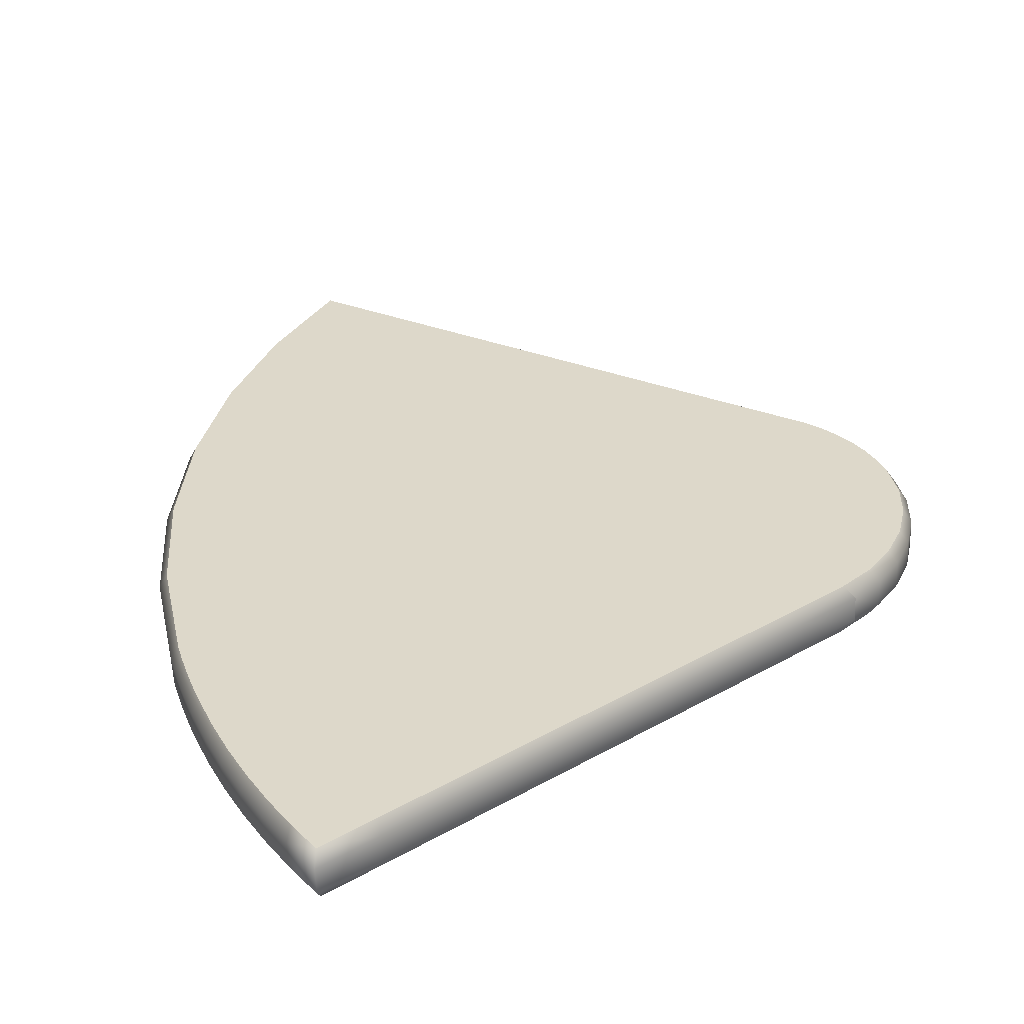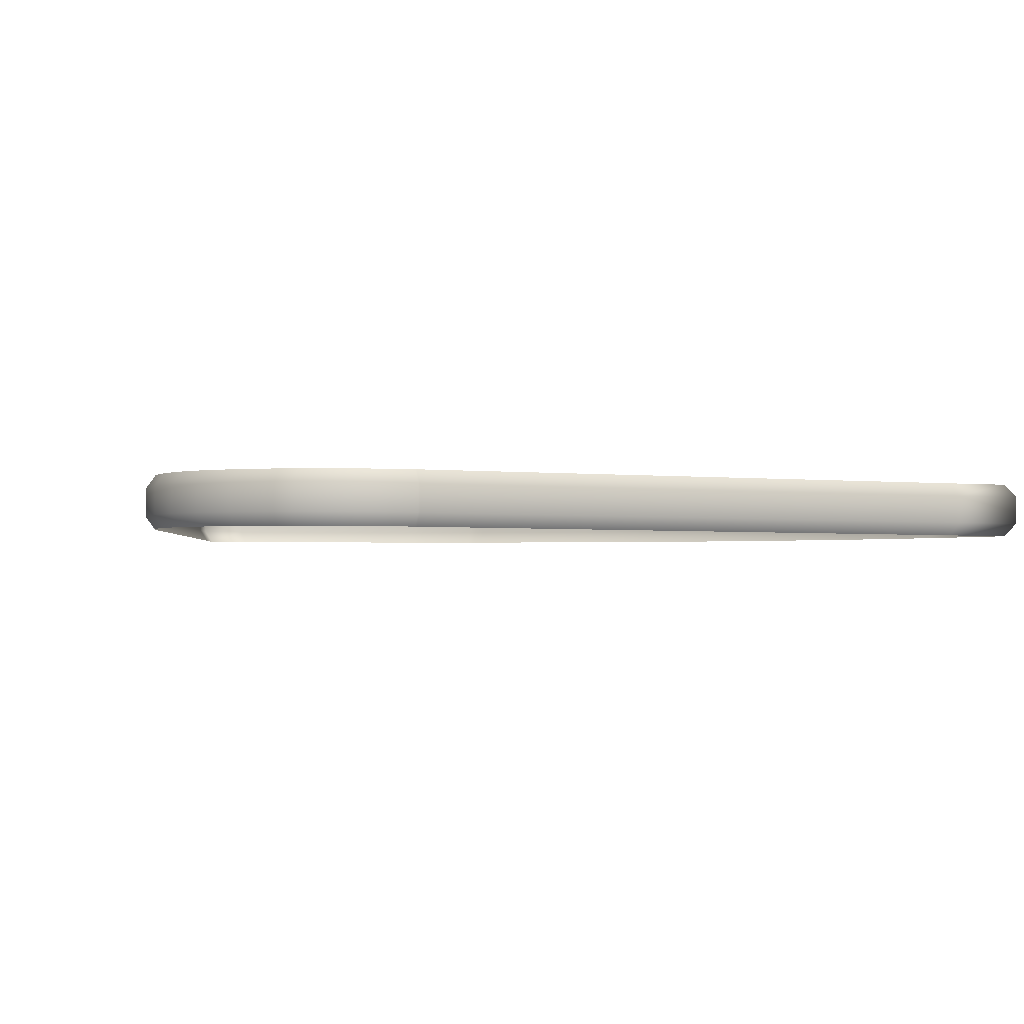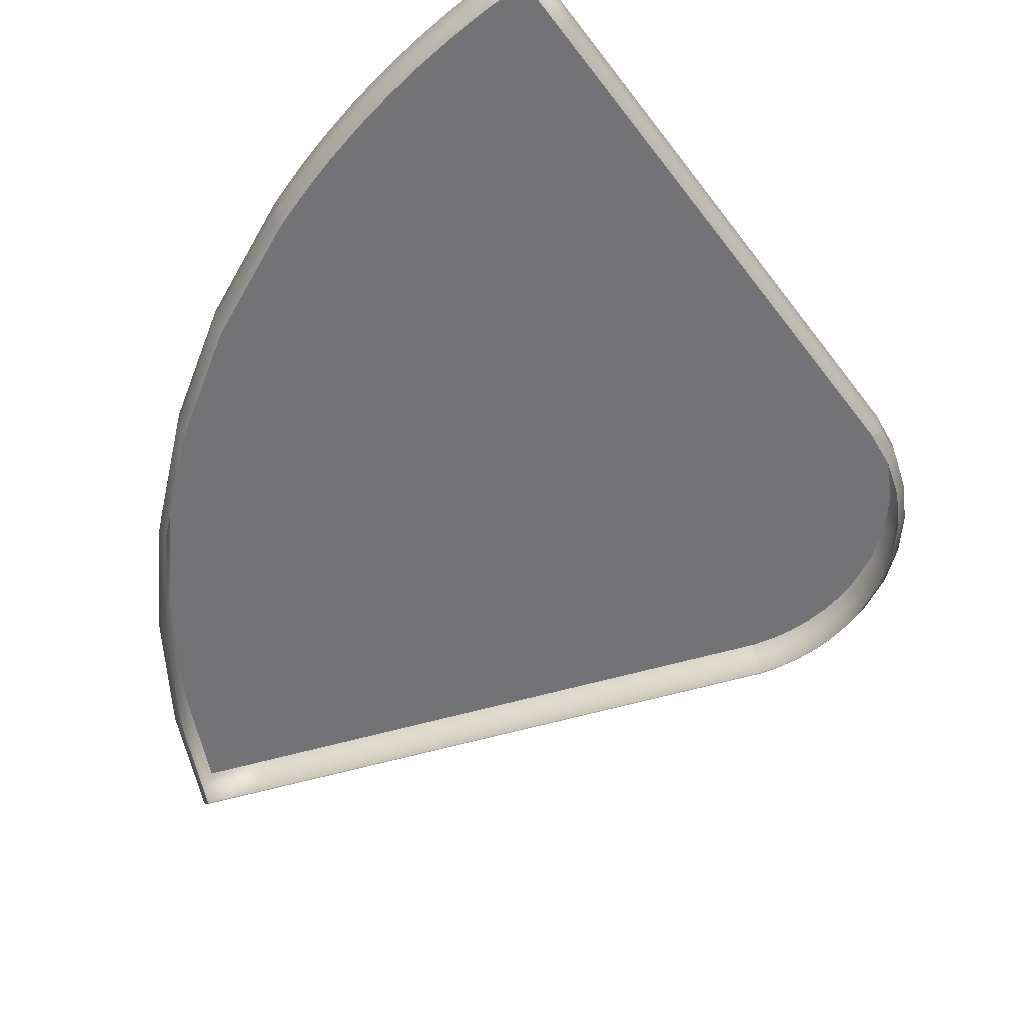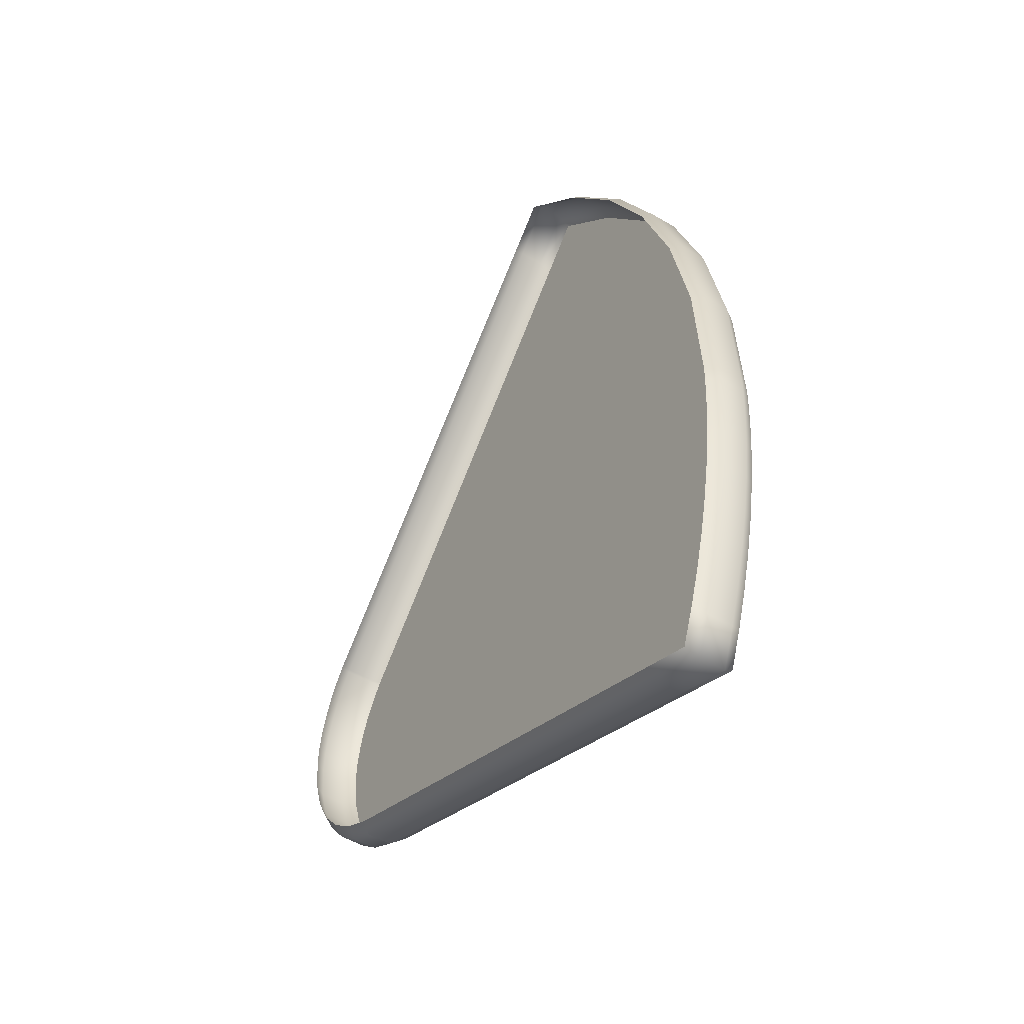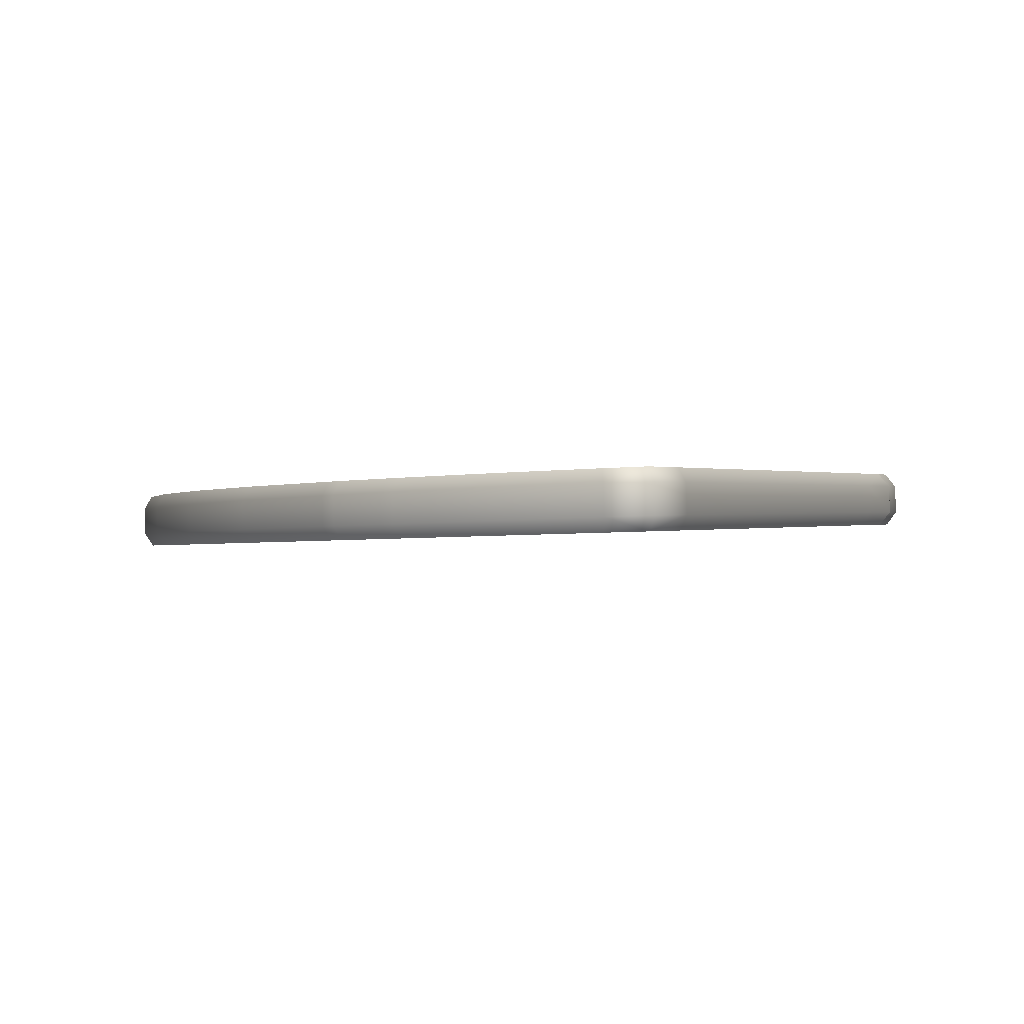
<metadata>
{"format":"obj","ext":"obj","renderer":"f3d","projection":"perspective","resolution":1024,"background":"white","views":[{"elev":30.4,"azim":-16.4,"up":"+Z"},{"elev":1.0,"azim":108.6,"up":"+Z"},{"elev":-57.8,"azim":-33.4,"up":"+Z"},{"elev":-48.8,"azim":-126.1,"up":"+Y"},{"elev":-2.9,"azim":-43.1,"up":"+Z"}]}
</metadata>
<code>
g KnucklesRController_BButtonSlice
v 2.248 -2.486 -0.01553
v 2.17 -2.466 -0.129
v 2.171 -2.467 -0.1289
v 2.247 -2.482 -0.01556
v 2.17 -2.466 -0.129
v 2.251 -2.496 -0.01548
v 2.254 -2.505 -0.01543
v 2.17 -2.465 -0.129
v 2.255 -2.509 -0.0154
v 2.17 -2.465 -0.129
v 2.243 -2.507 0.2149
v 2.24 -2.498 0.2149
v 2.244 -2.512 0.2149
v 2.237 -2.489 0.2148
v 2.235 -2.485 0.2148
v 2.247 -2.482 -0.01556
v 2.148 -2.47 0.3205
v 2.148 -2.47 0.3205
v 2.148 -2.47 0.3205
v 2.148 -2.471 0.3205
v 2.235 -2.485 0.2148
v 2.149 -2.472 0.3205
v 2.472 -2.312 -0.1126
v 2.541 -2.361 0.0001146
v 2.798 -2.15 0.01486
v 2.737 -2.104 -0.09747
v 3.016 -1.887 0.02825
v 2.956 -1.849 -0.08411
v 2.786 -2.153 0.2452
v 2.53 -2.363 0.2305
v 3.122 -1.554 -0.07292
v 3.185 -1.581 0.03968
v 3.229 -1.227 -0.06434
v 3.294 -1.241 0.04856
v 3.335 -0.8761 0.0543
v 3.267 -0.8745 -0.05882
v 3.325 -0.6738 0.05588
v 3.258 -0.6794 -0.05729
v 3.173 -1.584 0.27
v 3.004 -1.89 0.2586
v 3.324 -0.8785 0.2846
v 3.283 -1.244 0.2789
v 2.934 -1.854 0.3653
v 2.715 -2.109 0.352
v 2.45 -2.316 0.3369
v 3.313 -0.6762 0.2862
v 3.207 -1.232 0.3851
v 3.1 -1.559 0.3765
v 3.236 -0.6841 0.3922
v 3.245 -0.8791 0.3906
v 3.205 -0.4952 0.3926
v 3.281 -0.4791 0.2866
v 3.292 -0.4767 0.05631
v 3.227 -0.2889 0.286
v 3.238 -0.2865 0.05564
v 3.227 -0.4906 -0.05686
v 3.176 -0.3091 -0.05748
v 3.165 -0.1051 0.05392
v 3.106 -0.1362 -0.05912
v 3.019 0.02688 -0.06172
v 3.074 0.0657 0.05121
v 2.915 0.1789 -0.06524
v 2.966 0.2241 0.04756
v 2.95 0.2427 0.04696
v 2.899 0.1968 -0.06582
v 2.923 0.2736 0.04595
v 2.873 0.2272 -0.06681
v 3.063 0.06333 0.2816
v 3.154 -0.1075 0.2843
v 2.938 0.2403 0.2773
v 2.955 0.2217 0.2779
v 3.084 -0.1408 0.3903
v 3.154 -0.3137 0.392
v 2.912 0.2712 0.2763
v 2.893 0.1743 0.3842
v 2.997 0.02225 0.3877
v 2.851 0.2226 0.3826
v 2.877 0.1921 0.3836
v 2.841 0.2639 -0.068
v 2.89 0.3107 0.04475
v 2.858 0.3476 0.04355
v 2.809 0.3007 -0.06919
v 2.832 0.3781 0.04257
v 2.782 0.3311 -0.07017
v 2.847 0.3452 0.2739
v 2.879 0.3083 0.2751
v 2.767 0.349 -0.07075
v 2.816 0.3959 0.04199
v 2.404 0.7636 -0.08422
v 2.454 0.8109 0.02851
v 1.835 1.52 0.005482
v 1.787 1.471 -0.1072
v 1.085 2.379 -0.0224
v 1.041 2.325 -0.1349
v 2.805 0.3935 0.2723
v 2.82 0.3757 0.2729
v 1.823 1.518 0.2358
v 2.443 0.8085 0.2588
v 2.76 0.3265 0.3793
v 2.787 0.296 0.3802
v 2.819 0.2593 0.3814
v 1.074 2.376 0.2079
v 2.382 0.759 0.3652
v 2.744 0.3443 0.3787
v 1.019 2.32 0.3145
v 1.765 1.466 0.3422
v 0.274 3.174 0.2868
v 0.3199 3.24 0.1799
v 0.3312 3.242 -0.05044
v -0.3116 3.963 0.1564
v -0.3003 3.966 -0.07392
v 0.2961 3.179 -0.1626
v -0.3216 3.886 -0.1856
v -0.683 4.404 -0.08816
v -0.6836 4.301 -0.1991
v -1.414 3.541 -0.2427
v -1.442 3.617 -0.1335
v -2.087 2.742 -0.1741
v -2.038 2.689 -0.282
v -2.608 1.788 -0.2094
v -2.544 1.753 -0.3165
v -2.099 2.74 0.05627
v -1.454 3.615 0.09688
v -0.6943 4.401 0.1422
v -2.619 1.786 0.02095
v -2.566 1.749 0.133
v -2.06 2.684 0.1674
v -1.436 3.537 0.2067
v -0.7056 4.296 0.2504
v -0.3436 3.881 0.2638
v -2.921 0.7466 -0.3453
v -2.994 0.767 -0.2388
v -3.236 -0.3122 -0.2618
v -3.159 -0.3209 -0.3679
v -3.324 -1.439 -0.2777
v -3.245 -1.438 -0.3837
v -3.247 -0.3146 -0.03145
v -3.005 0.7646 -0.008484
v -3.245 -1.57 -0.385
v -3.323 -1.572 -0.2791
v -3.243 -1.702 -0.3863
v -3.321 -1.704 -0.2803
v -3.316 -1.837 -0.2814
v -3.238 -1.832 -0.3874
v -3.31 -1.968 -0.2825
v -3.231 -1.963 -0.3884
v -3.335 -1.574 -0.04872
v -3.335 -1.441 -0.04736
v -3.328 -1.839 -0.0511
v -3.332 -1.707 -0.04997
v -3.267 -1.443 0.06576
v -3.181 -0.3255 0.08151
v -2.943 0.742 0.1041
v -3.321 -1.971 -0.05213
v -3.265 -1.706 0.06318
v -3.267 -1.575 0.06442
v -3.253 -1.967 0.06104
v -3.26 -1.837 0.06205
v -3.245 -2.097 0.06014
v -3.312 -2.102 -0.05304
v -3.301 -2.099 -0.2834
v -3.301 -2.232 -0.05384
v -3.29 -2.23 -0.2842
v -3.223 -2.092 -0.3893
v -3.212 -2.222 -0.3901
v -3.247 -2.594 -0.2859
v -3.17 -2.583 -0.3918
v -3.111 -2.94 -0.3926
v -3.188 -2.957 -0.2867
v -3.037 -3.291 -0.3926
v -3.11 -3.317 -0.2866
v -3.015 -3.677 -0.2856
v -2.948 -3.636 -0.3917
v -2.902 -4.038 -0.2838
v -2.843 -3.974 -0.3901
v -3.199 -2.959 -0.05632
v -3.259 -2.597 -0.05552
v -3.027 -3.68 -0.05531
v -3.122 -3.319 -0.05625
v -3.192 -2.588 0.05767
v -3.234 -2.226 0.05934
v -2.914 -4.041 -0.05349
v -3.059 -3.295 0.05687
v -3.133 -2.944 0.05686
v -2.865 -3.979 0.05935
v -2.97 -3.64 0.05771
v -2.724 -4.306 -0.3877
v -2.771 -4.401 -0.2811
v -2.229 -4.198 -0.2525
v -2.21 -4.113 -0.3605
v -1.331 -3.861 -0.205
v -1.334 -3.784 -0.3142
v -2.24 -4.2 -0.02212
v -2.782 -4.404 -0.0508
v -0.2764 -3.387 -0.2583
v -0.2563 -3.457 -0.1482
v 0.7811 -2.99 -0.2024
v 0.8183 -3.053 -0.09141
v 1.715 -2.716 -0.04401
v 1.657 -2.661 -0.1561
v 2.171 -2.468 -0.1289
v 2.257 -2.513 -0.01538
v -0.2676 -3.459 0.08212
v -1.342 -3.863 0.02531
v 1.704 -2.719 0.1863
v 0.807 -3.056 0.1389
v -1.356 -3.789 0.1352
v -2.232 -4.118 0.08893
v -2.746 -4.311 0.06178
v 2.245 -2.515 0.215
v 0.7591 -2.995 0.247
v -0.2984 -3.392 0.1911
v 2.149 -2.473 0.3205
v 1.635 -2.665 0.2933
v 2.171 -2.468 -0.1289
v 2.171 -2.468 -0.1289
v 2.257 -2.513 -0.01538
v 2.249 -2.49 -0.01552
v 2.247 -2.482 -0.01556
v 2.235 -2.485 0.2148
v 2.238 -2.492 0.2148
v 2.245 -2.515 0.215
v 2.149 -2.472 0.3205
v 2.149 -2.473 0.3205
v 3.236 -0.6841 0.3922
v 3.245 -0.8791 0.3906
v 3.207 -1.232 0.3851
v 3.205 -0.4952 0.3926
v 3.1 -1.559 0.3765
v 3.154 -0.3137 0.392
v 3.084 -0.1408 0.3903
v 2.934 -1.854 0.3653
v 2.997 0.02225 0.3877
v 2.893 0.1743 0.3842
v 2.715 -2.109 0.352
v 2.877 0.1921 0.3836
v 2.851 0.2226 0.3826
v 2.819 0.2593 0.3814
v 2.787 0.296 0.3802
v 2.76 0.3265 0.3793
v 2.744 0.3443 0.3787
v 2.382 0.759 0.3652
v 2.45 -2.316 0.3369
v 2.148 -2.47 0.3205
v 1.765 1.466 0.3422
v 1.635 -2.665 0.2933
v 2.148 -2.47 0.3205
v 2.148 -2.47 0.3205
v 2.148 -2.471 0.3205
v 2.149 -2.472 0.3205
v 2.149 -2.472 0.3205
v 2.149 -2.473 0.3205
v 1.019 2.32 0.3145
v 0.7591 -2.995 0.247
v 0.274 3.174 0.2868
v -0.2984 -3.392 0.1911
v -0.3436 3.881 0.2638
v -1.356 -3.789 0.1352
v -0.7056 4.296 0.2504
v -1.436 3.537 0.2067
v -2.232 -4.118 0.08893
v -2.06 2.684 0.1674
v -2.566 1.749 0.133
v -2.746 -4.311 0.06178
v -2.943 0.742 0.1041
v -2.865 -3.979 0.05935
v -2.97 -3.64 0.05771
v -3.181 -0.3255 0.08151
v -3.059 -3.295 0.05687
v -3.133 -2.944 0.05686
v -3.192 -2.588 0.05767
v -3.267 -1.443 0.06576
v -3.234 -2.226 0.05934
v -3.245 -2.097 0.06014
v -3.253 -1.967 0.06104
v -3.26 -1.837 0.06205
v -3.265 -1.706 0.06318
v -3.267 -1.575 0.06442
g KnucklesRController_BButtonSlice_0
f 3 2 1
f 4 3 1
f 1 2 5
f 6 1 5
f 7 6 5
f 8 7 5
f 7 8 9
f 8 10 9
f 7 11 6
f 11 12 6
f 7 9 13
f 11 7 13
f 14 1 6
f 12 14 6
f 14 15 1
f 15 16 1
f 13 17 11
f 17 18 11
f 11 18 19
f 12 11 19
f 14 12 19
f 20 14 19
f 14 20 21
f 20 22 21
f 9 10 23
f 24 9 23
f 13 9 24
f 25 24 23
f 26 25 23
f 25 26 27
f 26 28 27
f 25 29 24
f 29 25 27
f 29 30 24
f 28 31 27
f 31 32 27
f 32 31 33
f 34 32 33
f 35 34 33
f 36 35 33
f 35 36 37
f 36 38 37
f 32 39 27
f 39 32 34
f 39 40 27
f 40 29 27
f 35 41 34
f 41 42 34
f 42 39 34
f 40 43 29
f 40 39 43
f 43 44 29
f 29 44 45
f 30 29 45
f 13 30 45
f 30 13 24
f 17 13 45
f 35 37 46
f 41 35 46
f 42 47 39
f 42 41 47
f 47 48 39
f 39 48 43
f 46 49 41
f 49 50 41
f 41 50 47
f 49 46 51
f 46 52 51
f 52 46 53
f 54 52 53
f 52 54 51
f 55 54 53
f 55 53 56
f 53 37 56
f 46 37 53
f 37 38 56
f 57 55 56
f 55 57 58
f 54 55 58
f 57 59 58
f 59 60 58
f 60 61 58
f 61 60 62
f 63 61 62
f 64 63 62
f 65 64 62
f 64 65 66
f 65 67 66
f 61 68 58
f 68 61 63
f 68 69 58
f 64 70 63
f 70 71 63
f 71 68 63
f 69 54 58
f 69 72 54
f 69 68 72
f 72 73 54
f 54 73 51
f 64 66 74
f 70 64 74
f 71 75 68
f 71 70 75
f 75 76 68
f 68 76 72
f 74 77 70
f 77 78 70
f 70 78 75
f 66 67 79
f 80 66 79
f 81 80 79
f 82 81 79
f 81 82 83
f 82 84 83
f 81 85 80
f 85 81 83
f 85 86 80
f 86 74 80
f 84 87 83
f 87 88 83
f 88 87 89
f 90 88 89
f 91 90 89
f 92 91 89
f 91 92 93
f 92 94 93
f 88 95 83
f 95 88 90
f 95 96 83
f 96 85 83
f 91 97 90
f 97 98 90
f 98 95 90
f 96 99 85
f 96 95 99
f 99 100 85
f 85 100 101
f 86 85 101
f 74 86 101
f 77 74 101
f 91 93 102
f 97 91 102
f 98 103 95
f 98 97 103
f 103 104 95
f 95 104 99
f 102 105 97
f 105 106 97
f 97 106 103
f 105 102 107
f 102 108 107
f 108 102 109
f 110 108 109
f 108 110 107
f 111 110 109
f 111 109 112
f 109 93 112
f 102 93 109
f 93 94 112
f 113 111 112
f 111 113 114
f 110 111 114
f 113 115 114
f 114 115 116
f 117 114 116
f 118 117 116
f 119 118 116
f 118 119 120
f 119 121 120
f 118 122 117
f 122 123 117
f 124 110 114
f 124 114 117
f 123 124 117
f 118 120 125
f 122 118 125
f 125 126 122
f 126 127 122
f 122 127 128
f 123 122 128
f 124 123 128
f 129 124 128
f 124 129 110
f 129 130 110
f 110 130 107
f 120 121 131
f 132 120 131
f 125 120 132
f 133 132 131
f 134 133 131
f 133 134 135
f 134 136 135
f 133 137 132
f 137 133 135
f 137 138 132
f 138 125 132
f 136 139 135
f 139 140 135
f 140 139 141
f 142 140 141
f 143 142 141
f 144 143 141
f 143 144 145
f 144 146 145
f 140 147 135
f 147 140 142
f 147 148 135
f 148 137 135
f 143 149 142
f 149 150 142
f 150 147 142
f 148 151 137
f 148 147 151
f 151 152 137
f 137 152 153
f 138 137 153
f 125 138 153
f 126 125 153
f 143 145 154
f 149 143 154
f 150 155 147
f 150 149 155
f 155 156 147
f 147 156 151
f 154 157 149
f 157 158 149
f 149 158 155
f 157 154 159
f 154 160 159
f 160 154 161
f 162 160 161
f 160 162 159
f 163 162 161
f 163 161 164
f 161 145 164
f 154 145 161
f 145 146 164
f 165 163 164
f 163 165 166
f 162 163 166
f 165 167 166
f 167 168 166
f 168 169 166
f 169 168 170
f 171 169 170
f 172 171 170
f 173 172 170
f 172 173 174
f 173 175 174
f 169 176 166
f 176 169 171
f 176 177 166
f 172 178 171
f 178 179 171
f 179 176 171
f 177 162 166
f 177 180 162
f 177 176 180
f 180 181 162
f 162 181 159
f 172 174 182
f 178 172 182
f 179 183 176
f 179 178 183
f 183 184 176
f 176 184 180
f 182 185 178
f 185 186 178
f 178 186 183
f 174 175 187
f 188 174 187
f 189 188 187
f 190 189 187
f 189 190 191
f 190 192 191
f 189 193 188
f 193 189 191
f 193 194 188
f 194 182 188
f 192 195 191
f 195 196 191
f 196 195 197
f 198 196 197
f 199 198 197
f 200 199 197
f 199 200 201
f 202 199 201
f 196 203 191
f 203 196 198
f 203 204 191
f 204 193 191
f 199 205 198
f 205 199 202
f 205 206 198
f 206 203 198
f 204 207 193
f 204 203 207
f 207 208 193
f 193 208 209
f 194 193 209
f 182 194 209
f 185 182 209
f 210 205 202
f 206 211 203
f 206 205 211
f 211 212 203
f 203 212 207
f 210 213 205
f 213 214 205
f 205 214 211
f 182 174 188
f 217 216 215
f 218 217 215
f 219 218 215
f 3 219 215
f 219 220 218
f 220 221 218
f 222 217 218
f 221 222 218
f 221 220 223
f 222 221 223
f 220 22 223
f 224 222 223
f 74 66 80
f 227 226 225
f 225 228 227
f 228 229 227
f 228 230 229
f 230 231 229
f 231 232 229
f 231 233 232
f 233 234 232
f 234 235 232
f 234 236 235
f 236 237 235
f 237 238 235
f 238 239 235
f 239 240 235
f 240 241 235
f 241 242 235
f 242 243 235
f 242 244 243
f 242 245 244
f 244 245 246
f 247 244 246
f 248 247 246
f 249 248 246
f 250 249 246
f 251 250 246
f 246 252 251
f 245 253 246
f 253 254 246
f 253 255 254
f 255 256 254
f 255 257 256
f 257 258 256
f 257 259 258
f 259 260 258
f 260 261 258
f 260 262 261
f 262 263 261
f 263 264 261
f 263 265 264
f 265 266 264
f 265 267 266
f 265 268 267
f 268 269 267
f 268 270 269
f 268 271 270
f 268 272 271
f 272 273 271
f 272 274 273
f 272 275 274
f 272 276 275
f 272 277 276
f 272 278 277

</code>
